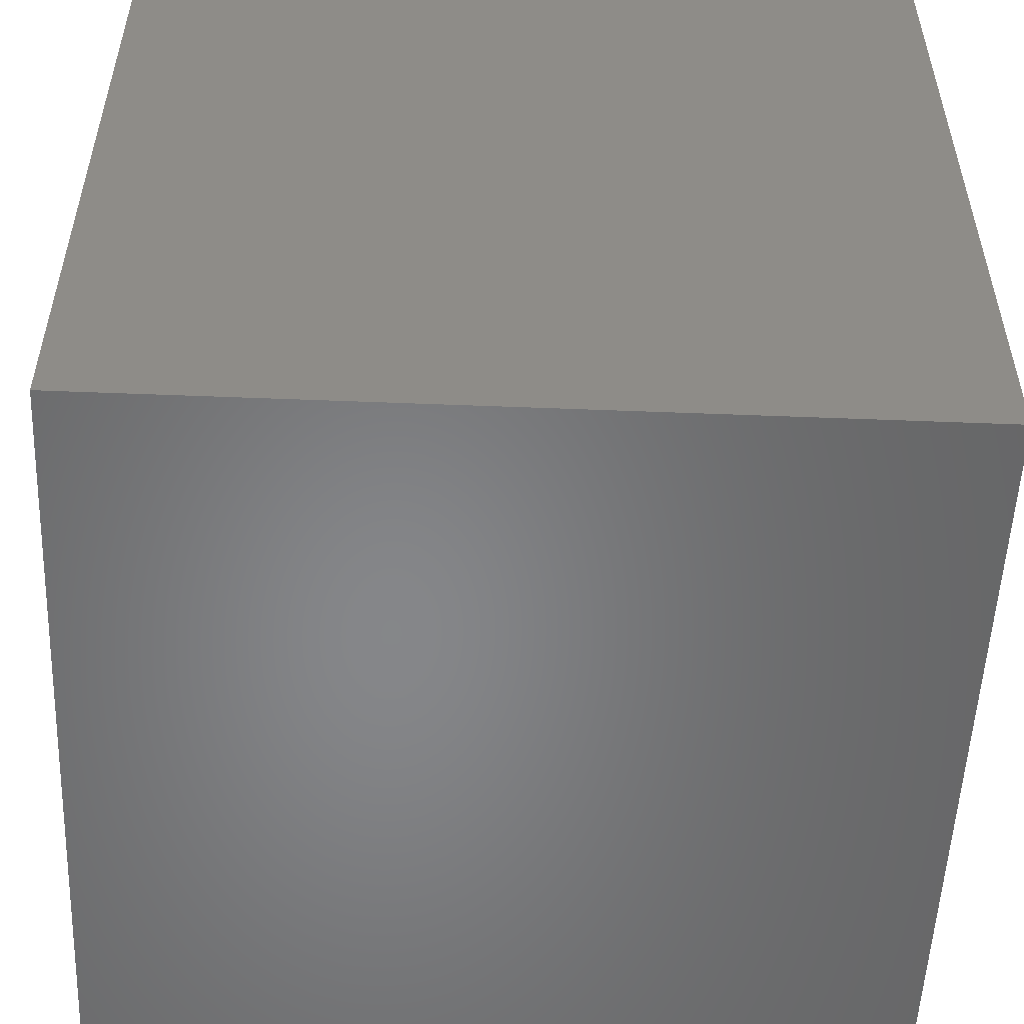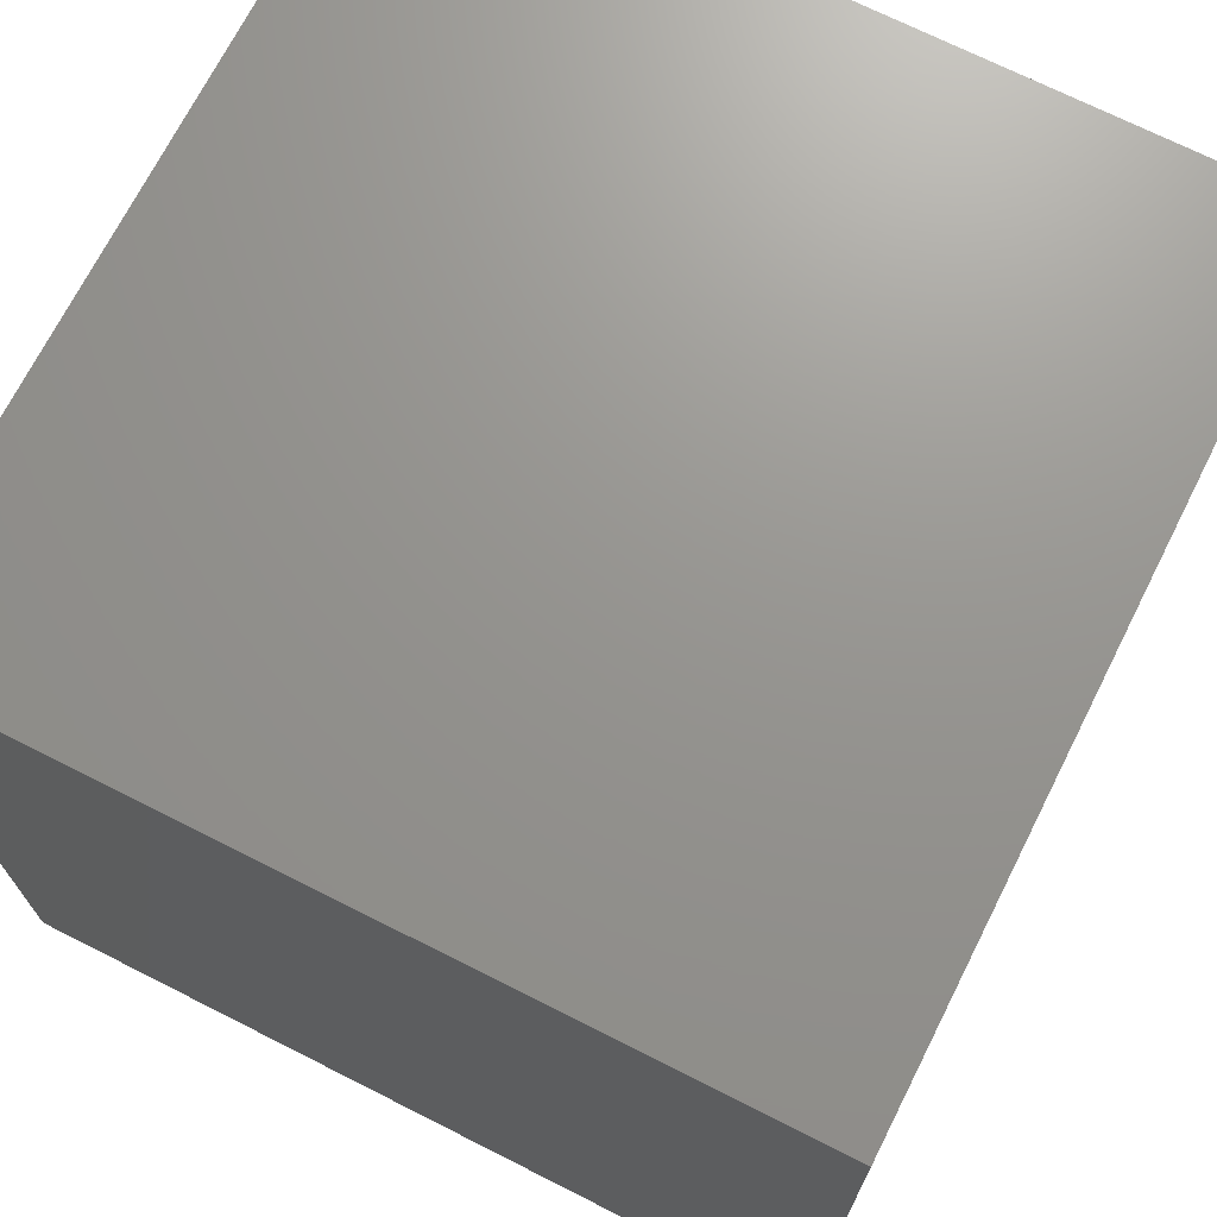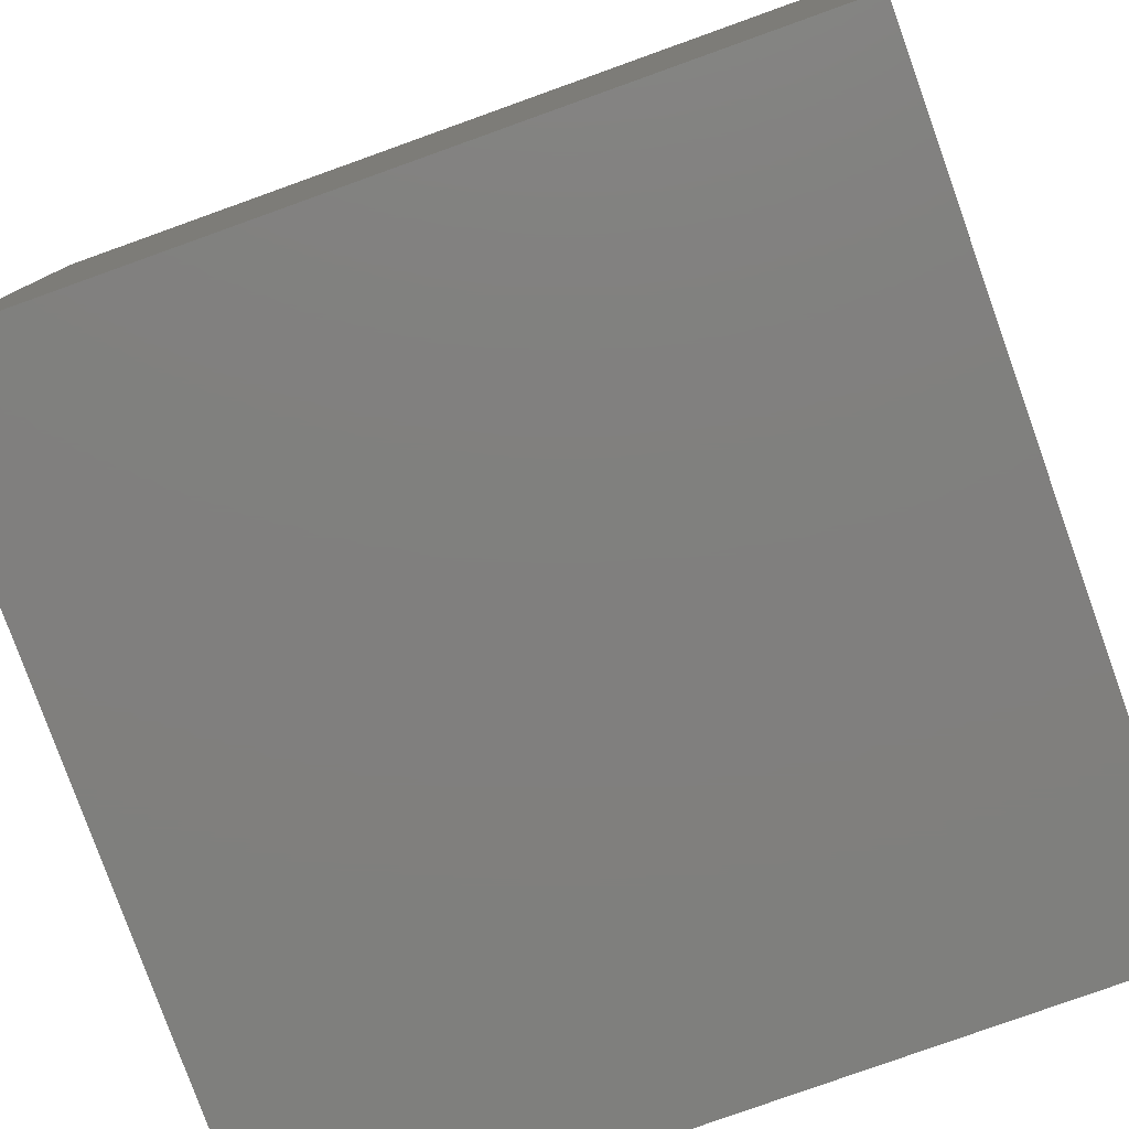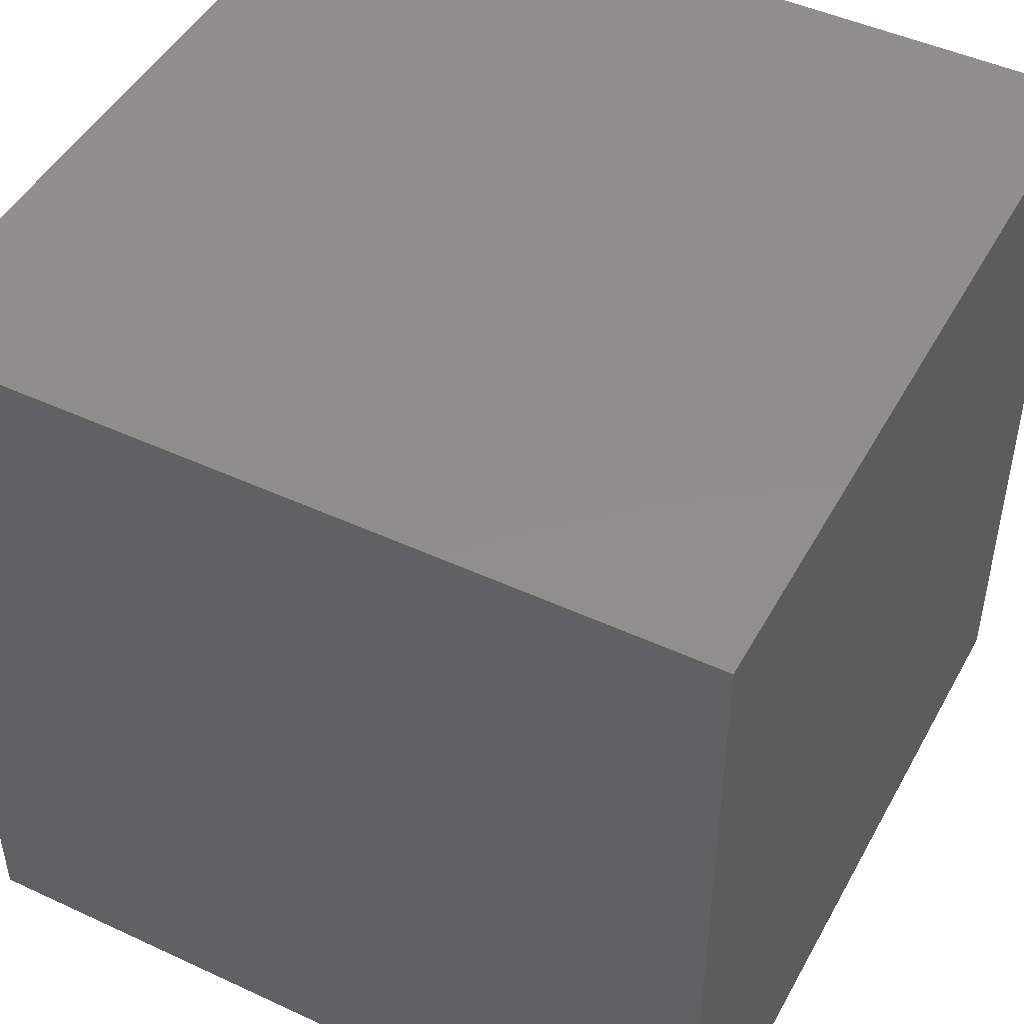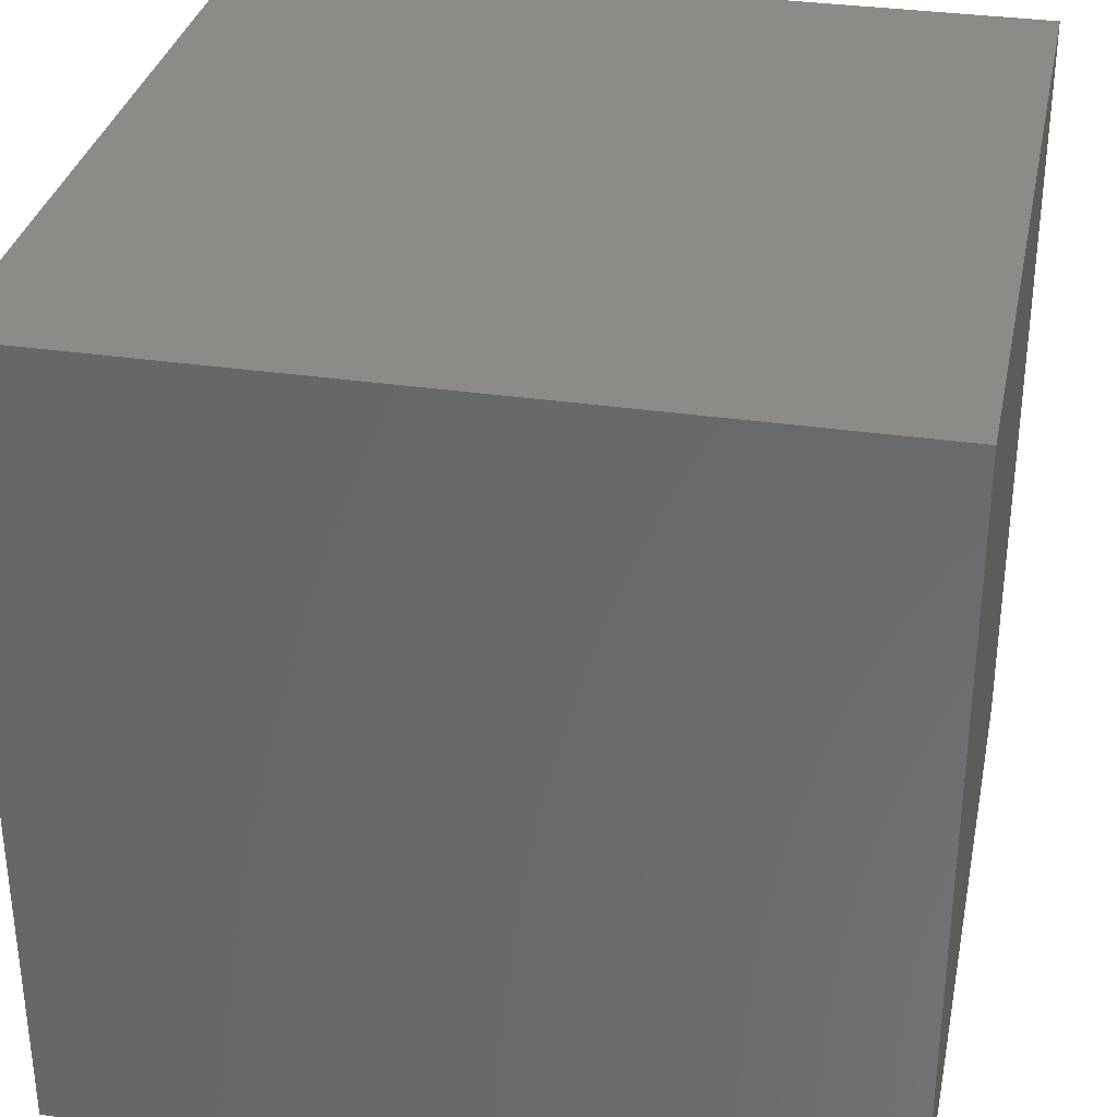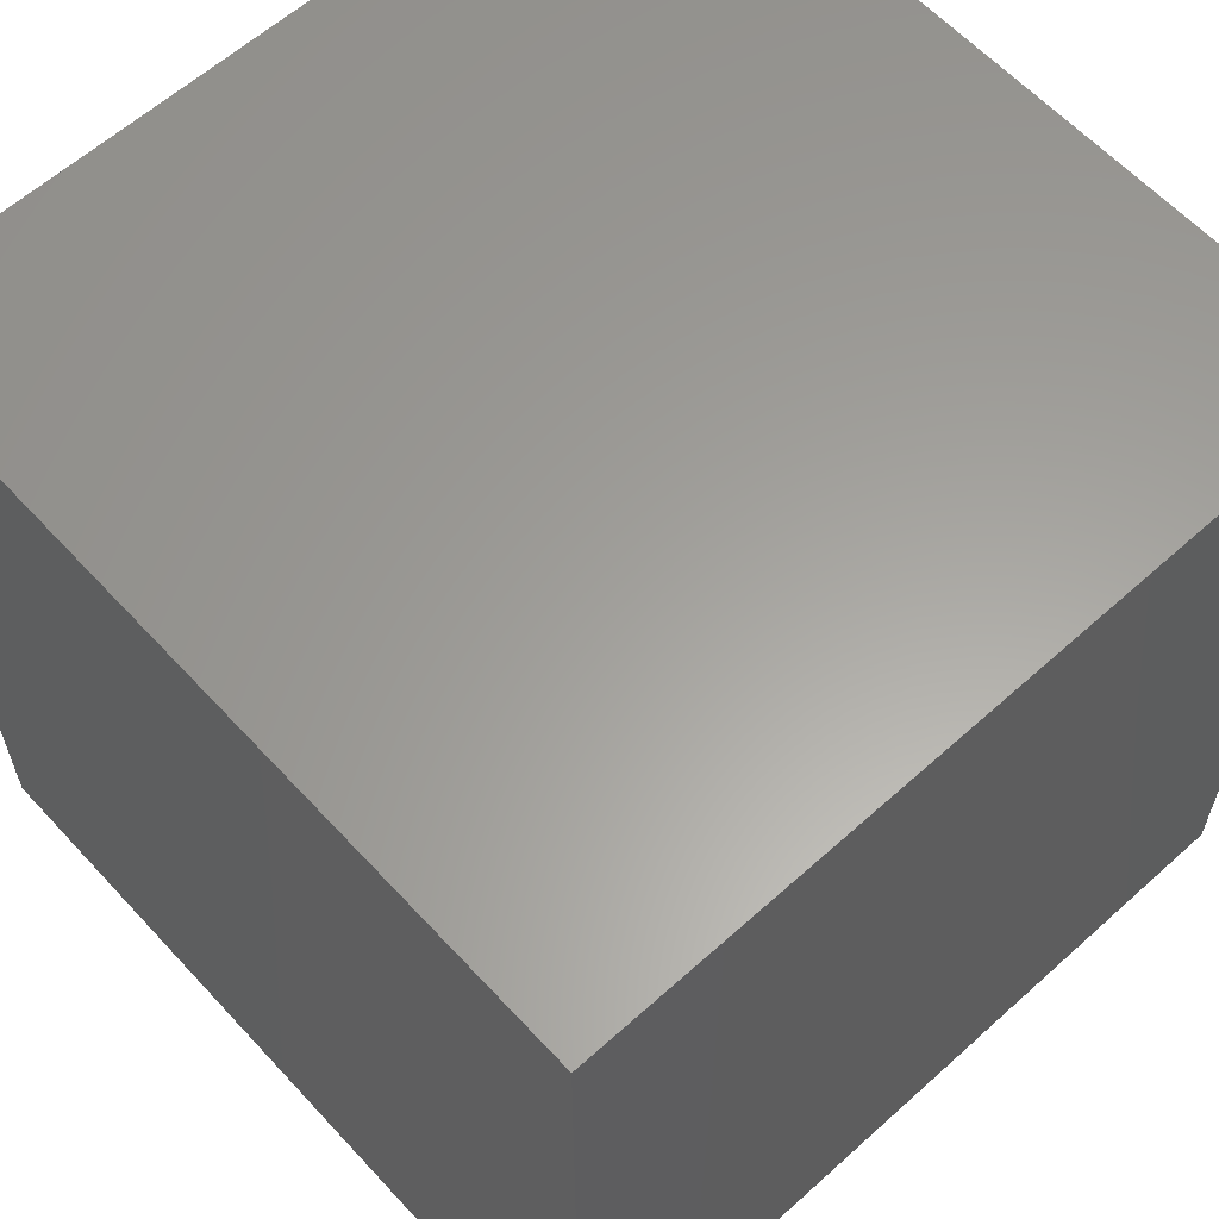
<metadata>
{"format":"stl","ext":"stl","renderer":"f3d","projection":"perspective","resolution":1024,"background":"white","views":[{"elev":-53.5,"azim":87.6,"up":"+Y"},{"elev":70.8,"azim":-63.2,"up":"+Y"},{"elev":-79.6,"azim":-160.3,"up":"+Z"},{"elev":47.1,"azim":-152.3,"up":"+Y"},{"elev":32.8,"azim":101.5,"up":"+Z"},{"elev":61.1,"azim":137.5,"up":"+Y"}]}
</metadata>
<code>
# stl→obj: 8 verts, 12 faces
v 1 6 -3
v 0 6 -3
v 1 5 -3
v 0 5 -3
v 1 5 -4
v 0 5 -4
v 1 6 -4
v 0 6 -4
f 1 2 3
f 3 2 4
f 5 6 7
f 7 6 8
f 4 6 3
f 3 6 5
f 2 8 4
f 4 8 6
f 1 7 2
f 2 7 8
f 3 5 1
f 1 5 7

</code>
